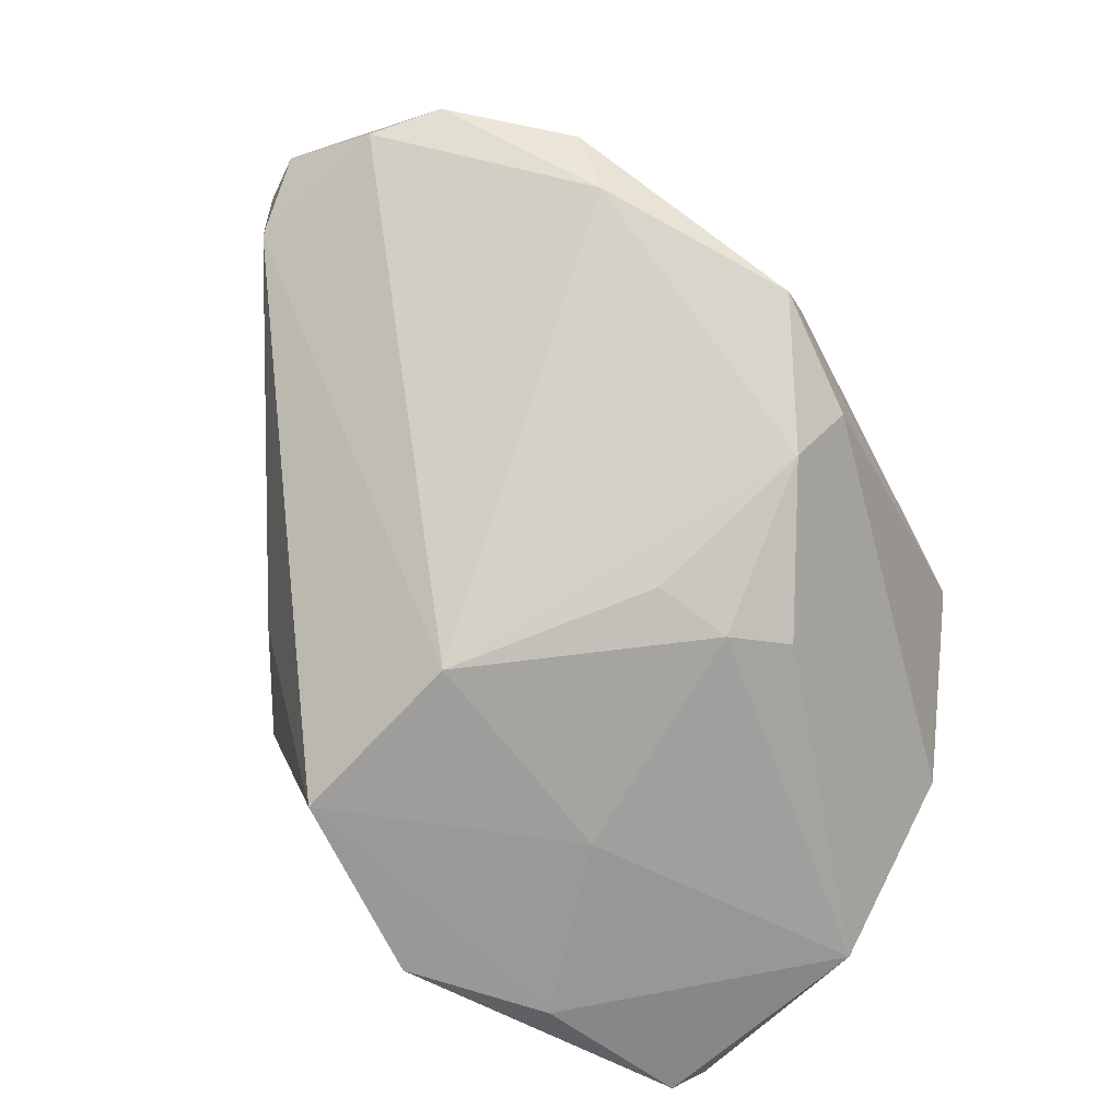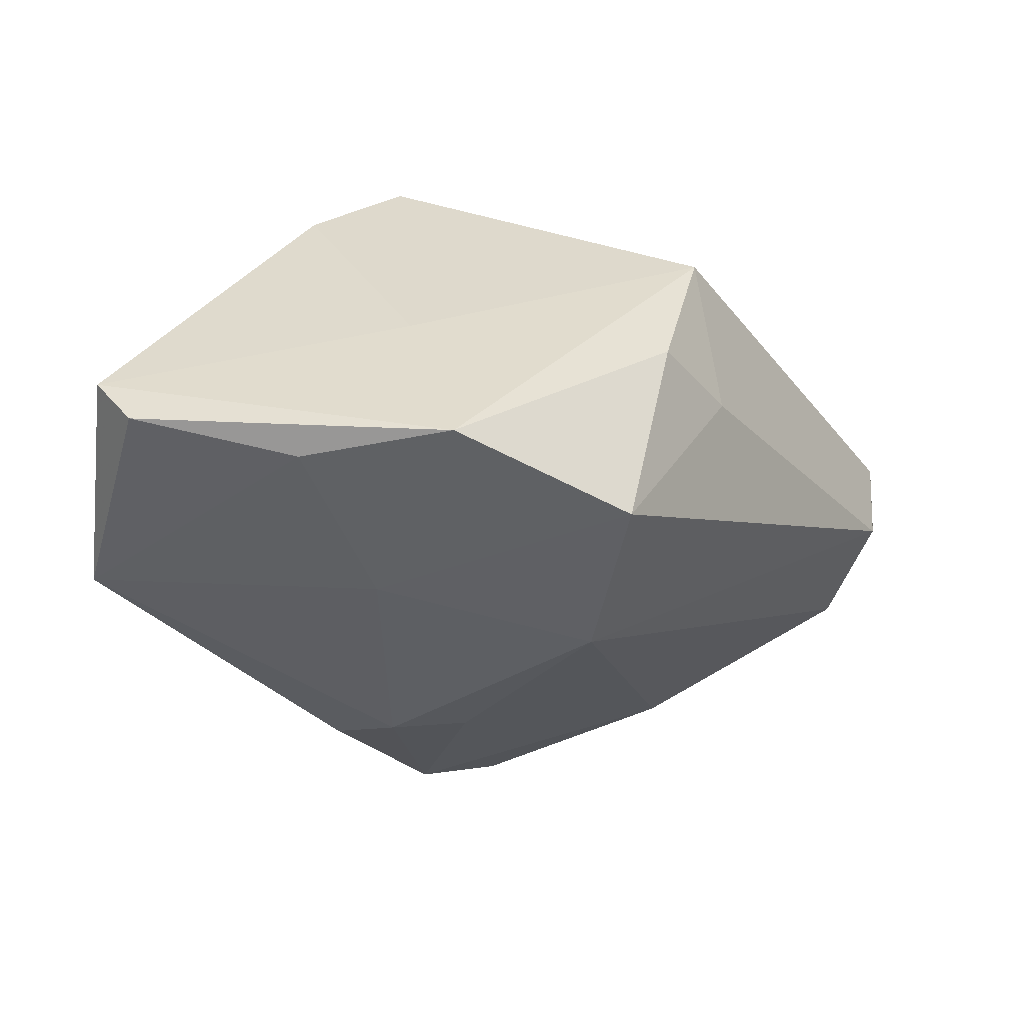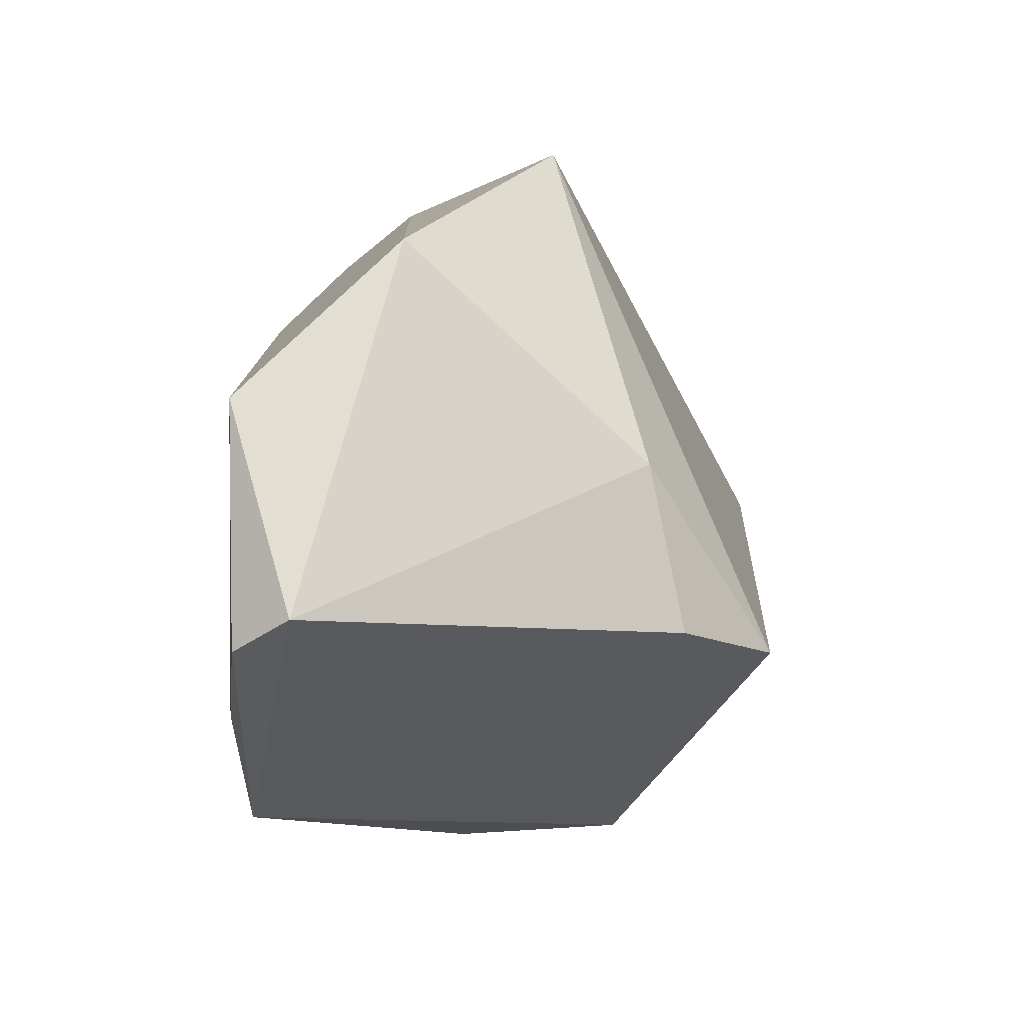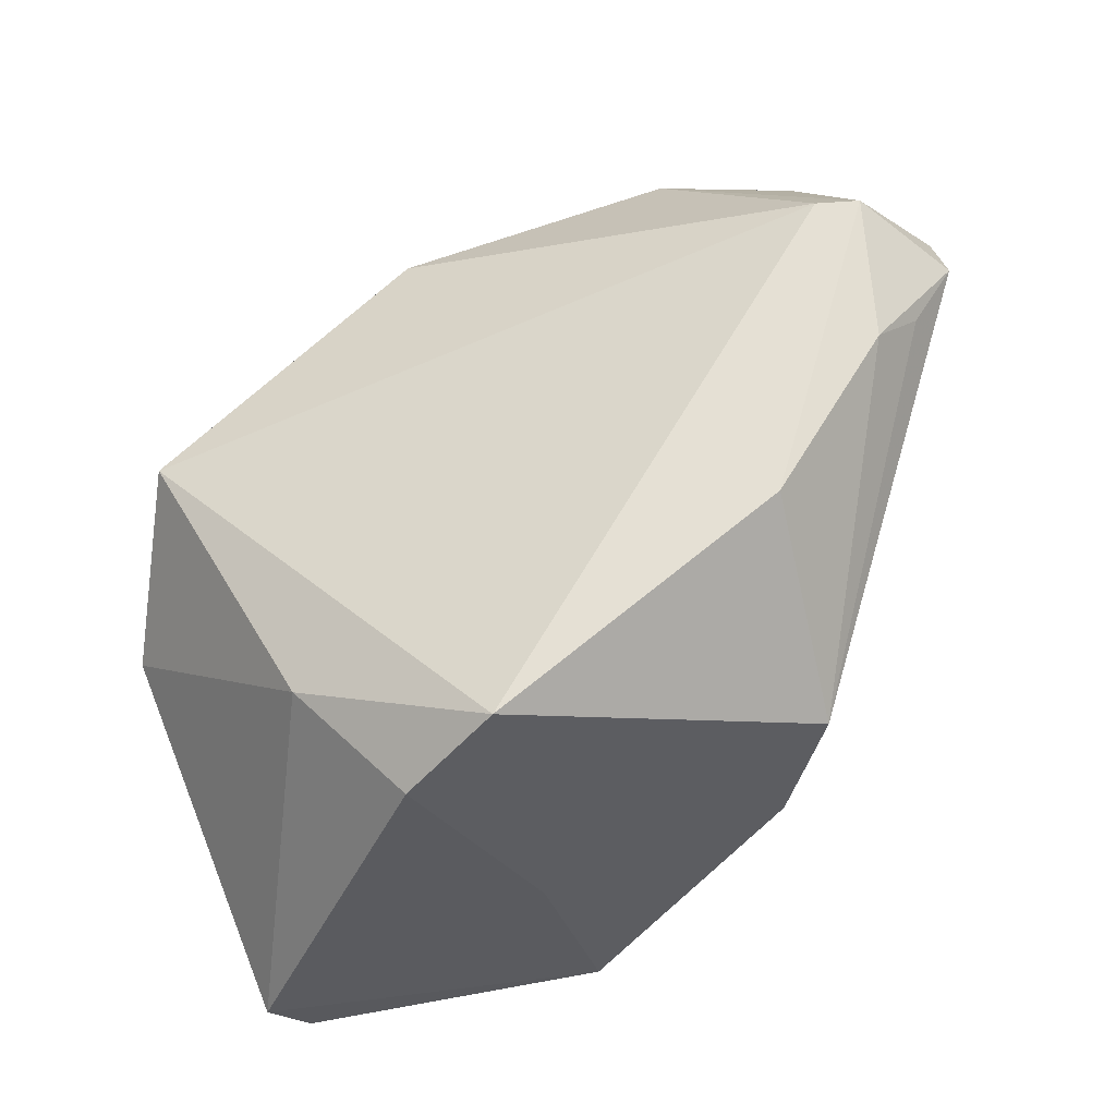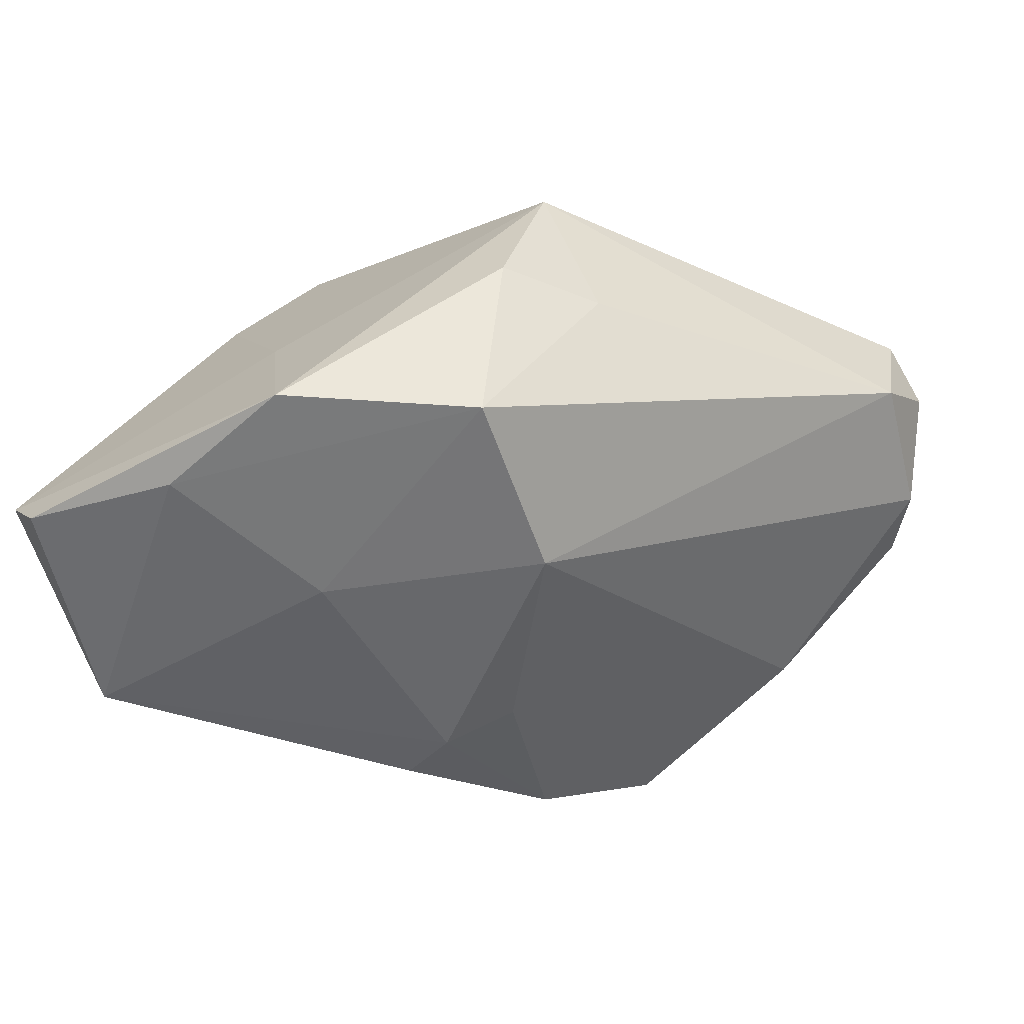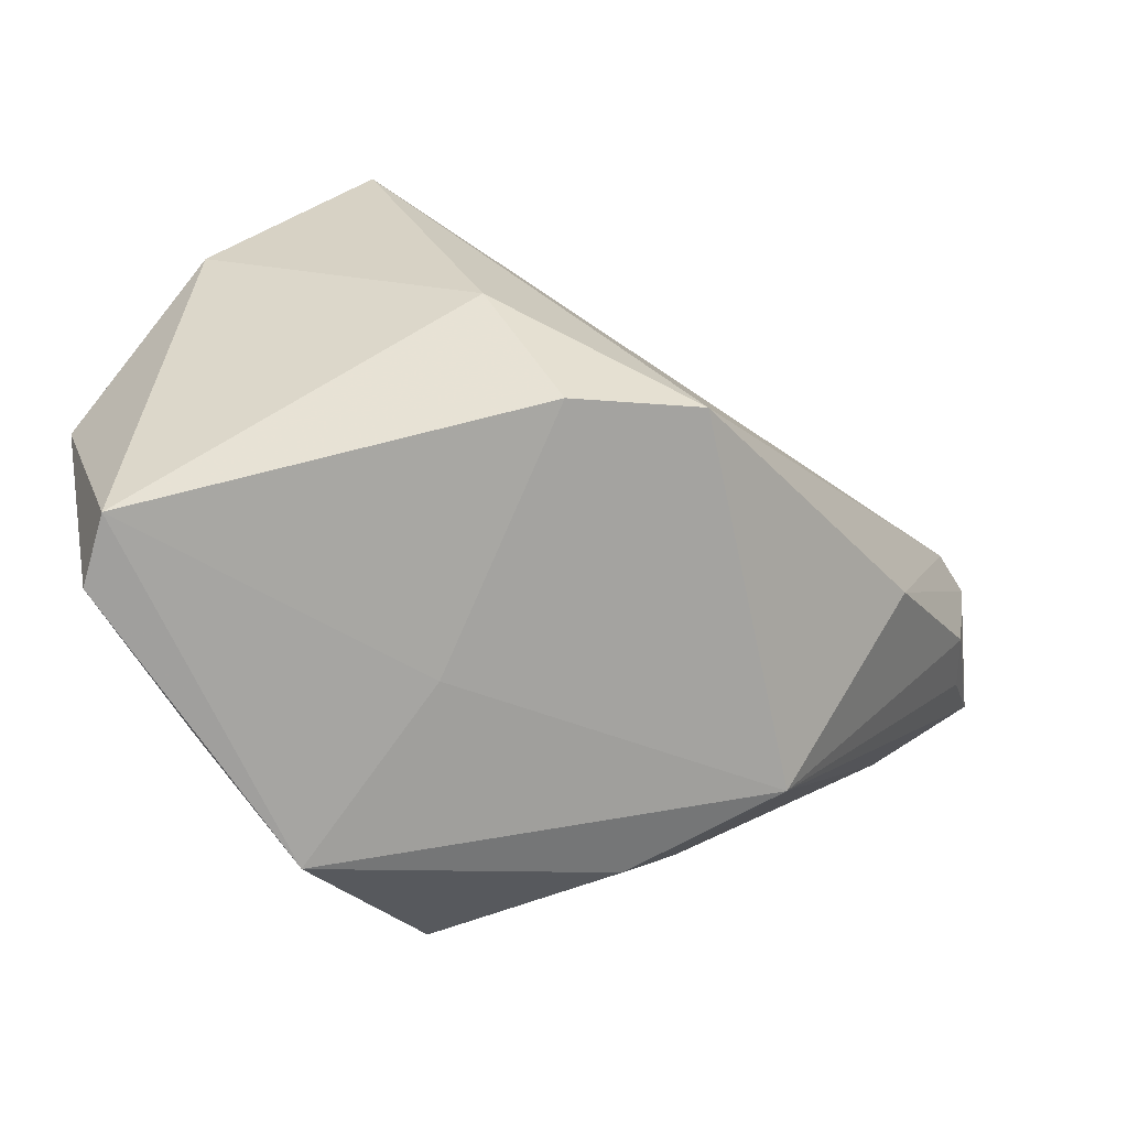
<metadata>
{"format":"obj","ext":"obj","renderer":"f3d","projection":"perspective","resolution":1024,"background":"white","views":[{"elev":-71.2,"azim":147.9,"up":"+Z"},{"elev":-43.7,"azim":0.5,"up":"+Z"},{"elev":-32.1,"azim":-85.9,"up":"+Y"},{"elev":65.2,"azim":-14.5,"up":"+Z"},{"elev":-56.8,"azim":29.6,"up":"+Z"},{"elev":-65.3,"azim":-50.9,"up":"+Y"}]}
</metadata>
<code>
v -0.04792 -0.01356 -0.02593
v -0.02091 -0.0374 -0.02901
v -0.04467 -0.03903 -0.01868
v 0.01678 -0.0289 -0.03019
v -0.05037 0.004922 -0.007522
v -0.009553 0.03348 -0.02037
v -0.02286 -0.03005 0.02143
v -0.006504 0.04353 0.008043
v -0.009062 -0.03664 -0.006085
v -0.04251 0.02267 0.008512
v 0.04857 0.01095 0.0251
v 0.02191 -0.03319 -0.007109
v -0.04007 -0.03999 -0.02532
v -0.0005007 0.04696 -0.008834
v 0.0424 0.007809 0.02963
v 0.02926 -0.02219 -0.005184
v 0.04927 0.03368 0.009829
v 0.04552 0.02535 0.03059
v 0.05591 0.02459 0.01766
v -0.01338 0.03869 -0.01158
v -0.01321 -0.01587 -0.02984
v 0.04352 0.04066 0.01114
v 0.02636 -0.03054 0.01177
v 0.05535 0.01783 0.02276
v 0.02328 0.04439 -0.0002467
v -0.003306 -0.04161 -0.02922
v 0.01252 -0.006422 -0.03025
v 0.0252 -0.009234 0.03123
v -0.02007 0.01588 -0.0264
v -0.01277 0.01313 -0.02802
v 0.04008 0.02592 0.03123
v 0.02793 0.04696 0.00837
v -0.03243 -0.01393 0.01827
v -0.01209 -0.02707 0.03123
v -0.003395 0.01376 -0.0268
v 0.05401 0.01629 0.009288
f 31 10 34
f 34 10 33
f 28 31 34
f 7 33 3
f 34 33 7
f 5 1 3
f 3 33 5
f 5 33 10
f 23 26 12
f 23 28 34
f 3 1 13
f 13 26 3
f 12 26 4
f 18 24 19
f 31 28 18
f 10 31 8
f 26 23 9
f 3 26 9
f 9 7 3
f 34 7 9
f 9 23 34
f 6 30 29
f 29 30 1
f 29 5 6
f 1 5 29
f 1 30 21
f 12 4 16
f 16 23 12
f 35 30 6
f 15 18 28
f 24 18 15
f 28 23 15
f 32 8 31
f 31 18 32
f 20 5 10
f 6 5 20
f 2 13 1
f 1 21 2
f 26 13 2
f 2 4 26
f 2 21 4
f 27 21 30
f 4 21 27
f 30 35 27
f 27 35 6
f 24 23 36
f 23 16 36
f 19 24 36
f 36 16 4
f 36 17 19
f 4 27 36
f 36 27 17
f 11 23 24
f 24 15 11
f 11 15 23
f 22 32 18
f 22 18 19
f 19 17 22
f 32 22 25
f 25 22 17
f 25 27 6
f 17 27 25
f 8 32 14
f 10 8 14
f 14 20 10
f 32 25 14
f 6 20 14
f 14 25 6

</code>
